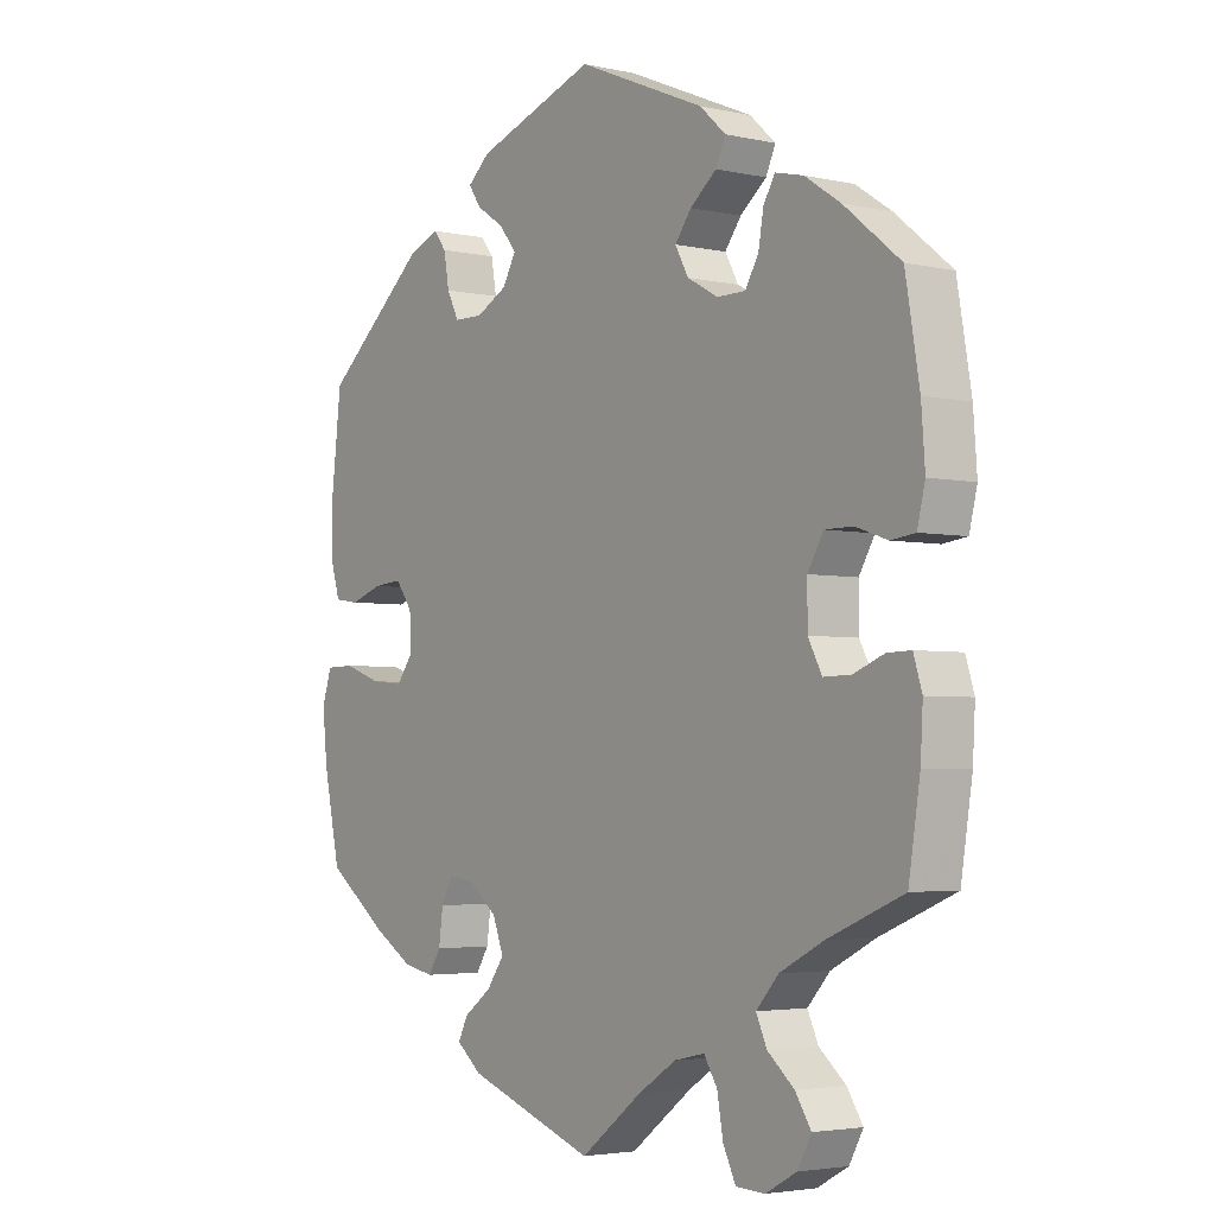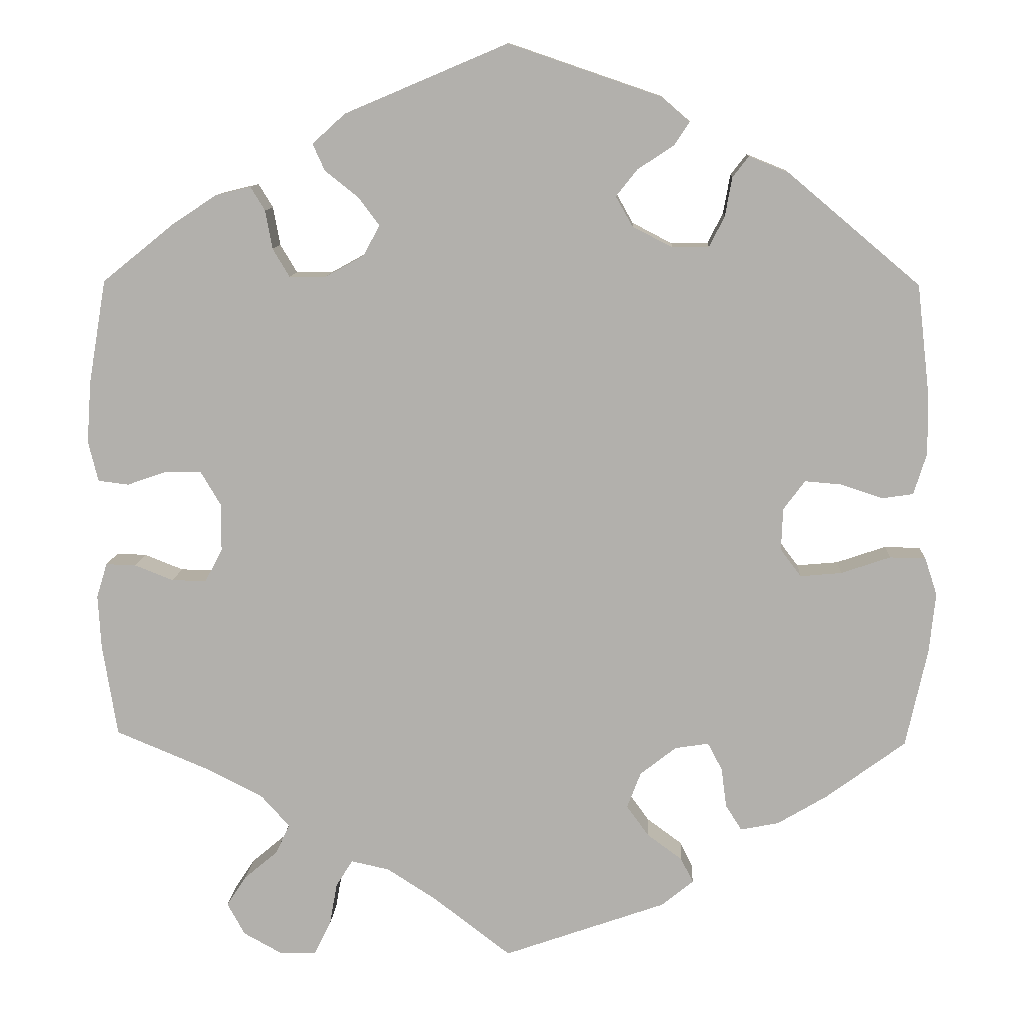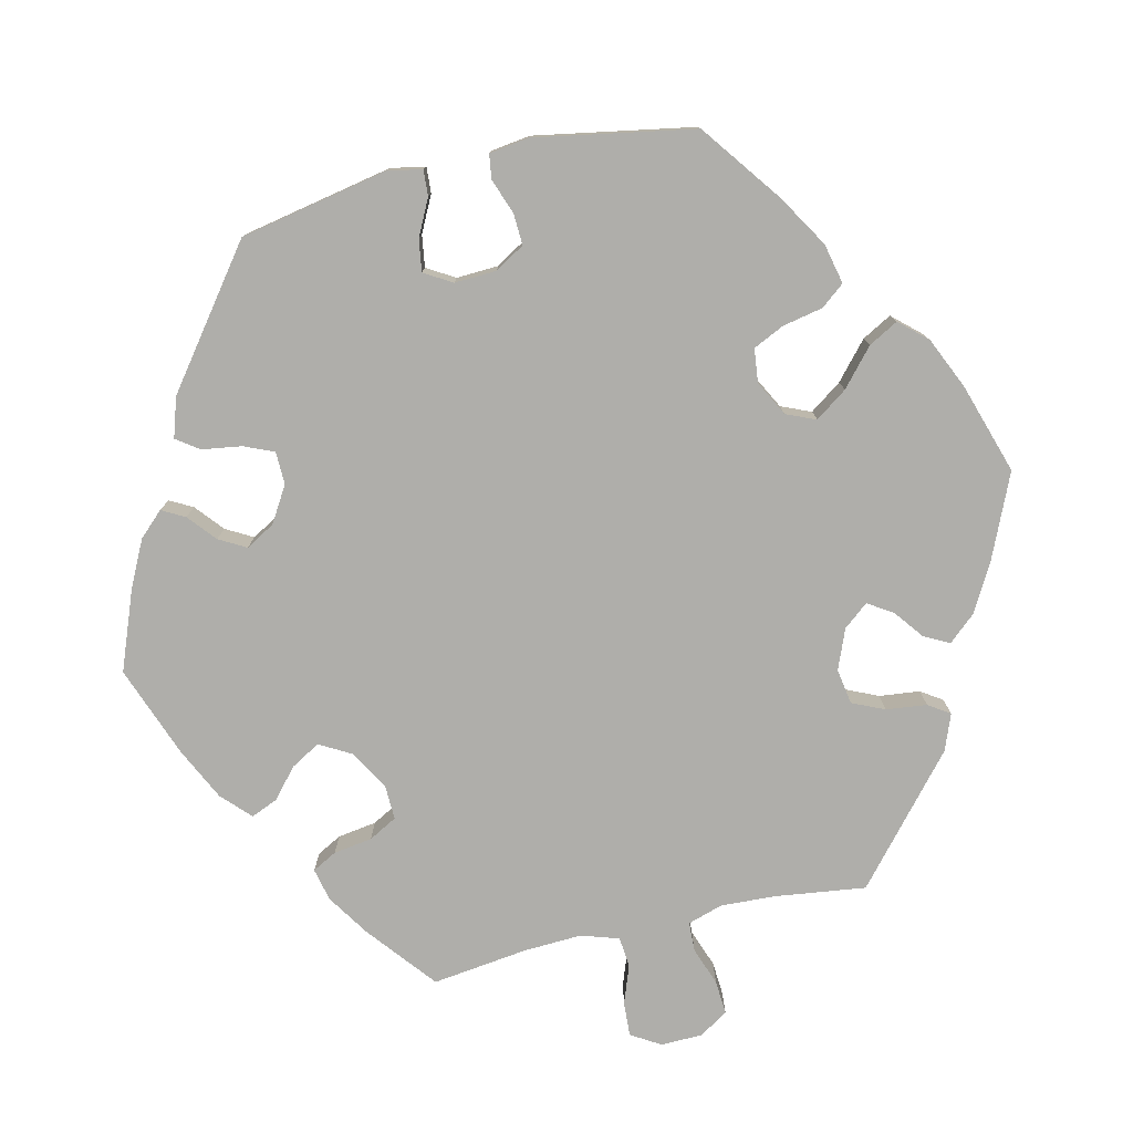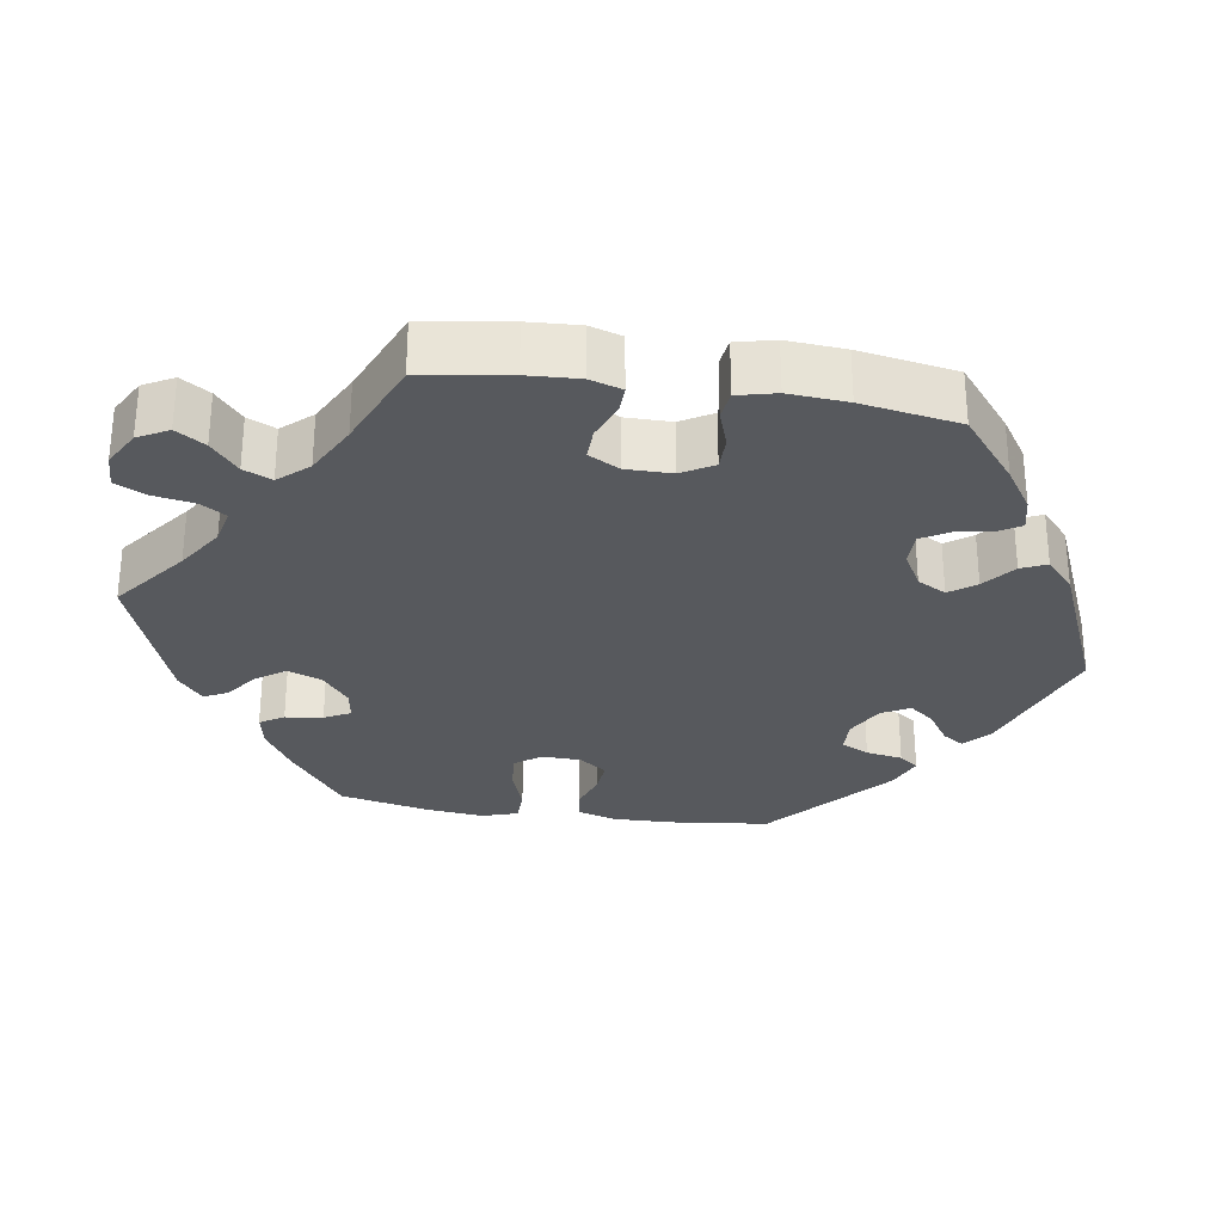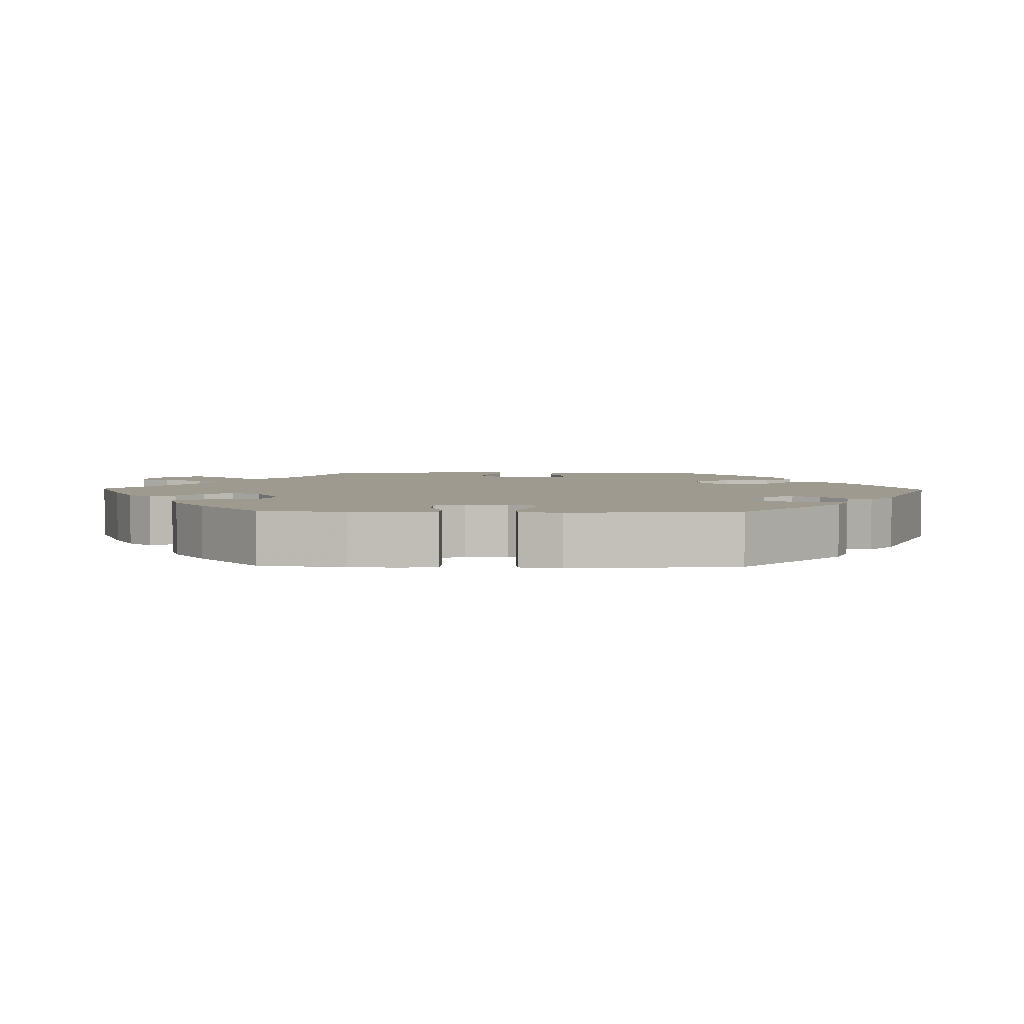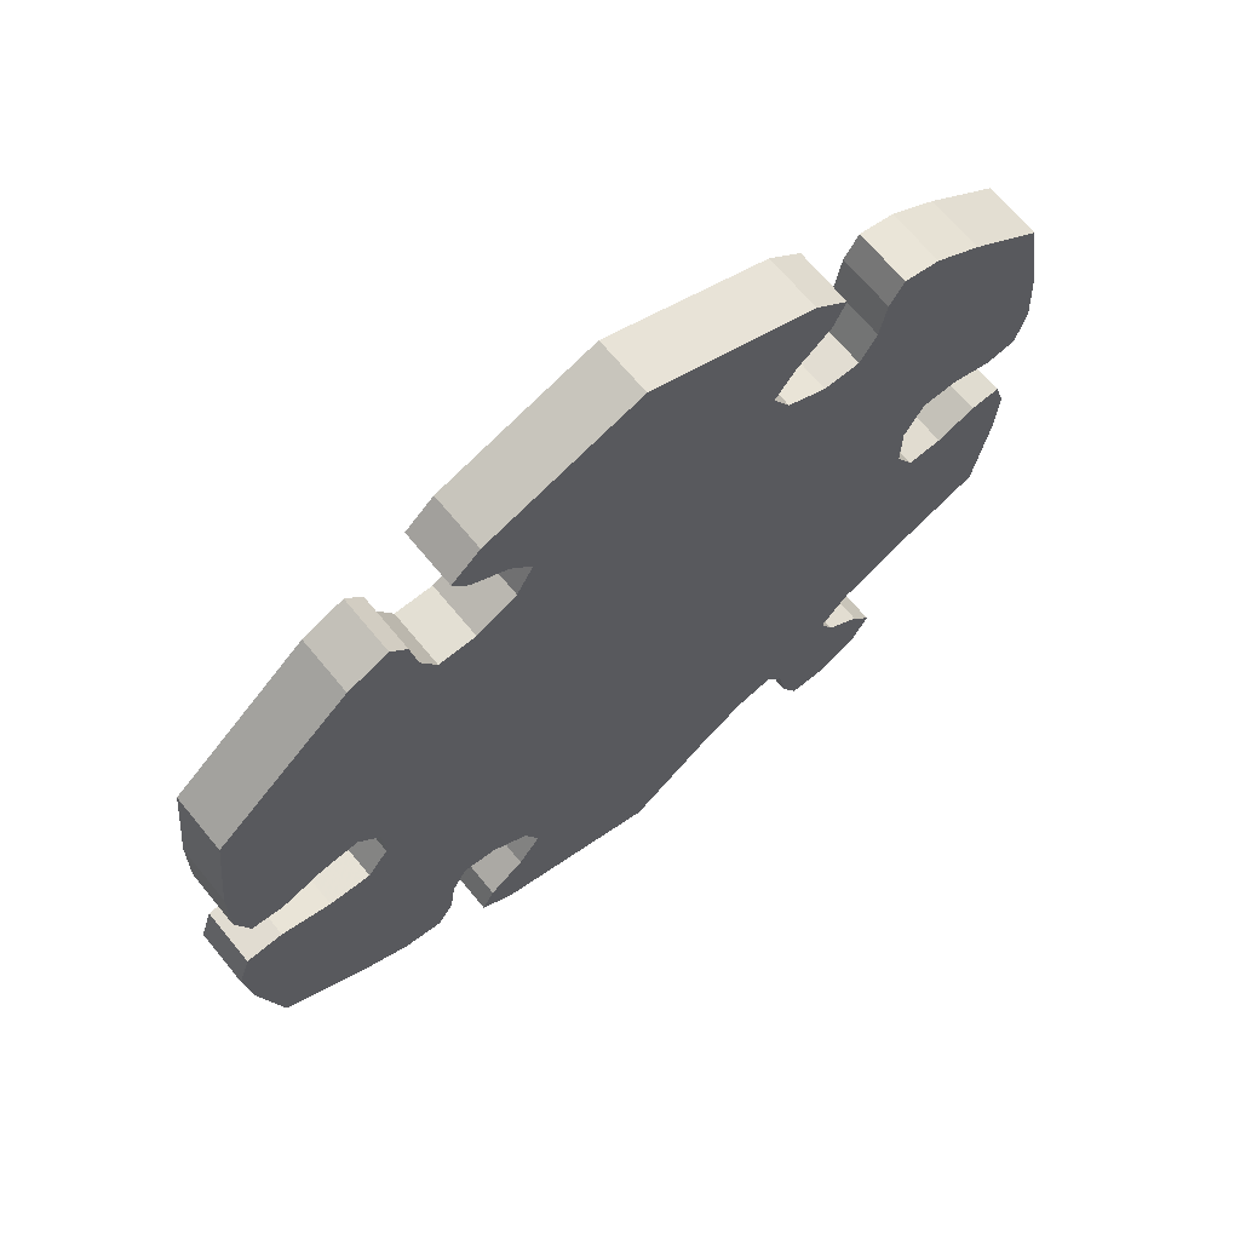
<metadata>
{"format":"obj","ext":"obj","renderer":"f3d","projection":"perspective","resolution":1024,"background":"white","views":[{"elev":-3.6,"azim":-126.5,"up":"+Z"},{"elev":10.7,"azim":3.0,"up":"+Z"},{"elev":-77.6,"azim":43.1,"up":"+Y"},{"elev":-29.1,"azim":-98.9,"up":"+Y"},{"elev":3.6,"azim":-28.5,"up":"+Y"},{"elev":68.2,"azim":140.5,"up":"+Z"}]}
</metadata>
<code>
v -0.411 0.07 -0.096
v -0.461 0.07 0.054
v 0.319 0.07 -0.435
v -0.196 0.07 0.421
v -0.24 0.07 0.456
v 0.446 0.07 -0.075
v 0 0.07 -0.62
v 0.216 0.07 0.49
v -0.368 0.07 -0.598
v 0.169 0.07 0.459
v -0.191 0.07 0.345
v -0.388 0.07 -0.053
v -0.546 0.07 -0.074
v 0.236 0.07 0.52
v 0.555 0.07 0.088
v 0.51 0.07 -0.053
v -0.365 0.07 -0.516
v 0.272 0.07 -0.314
v 0 0.07 0.62
v -0.321 0.07 -0.479
v -0.256 0.07 0.491
v -0.269 0.07 -0.624
v 0.181 0.07 -0.358
v 0.573 0.07 -0.103
v 0.365 0.07 -0.044
v 0.565 0.07 -0.181
v 0.228 0.07 -0.321
v 0.538 0.07 0.033
v -0.32 0.07 0.404
v -0.311 0.07 0.354
v -0.317 0.07 -0.626
v 0.497 0.07 0.027
v -0.513 0.07 0.036
v 0.553 0.07 0.172
v 0.254 0.07 -0.511
v -0.556 0.07 -0.19
v 0.365 0.07 0.455
v -0.34 0.07 -0.399
v -0.553 0.07 0.041
v -0.566 0.07 0.094
v -0.391 0.07 -0.556
v -0.412 0.07 -0.362
v 0.313 0.07 0.476
v -0.303 0.07 -0.44
v -0.537 0.07 -0.31
v -0.242 0.07 0.317
v 0.298 0.07 -0.402
v -0.216 0.07 -0.49
v -0.289 0.07 0.317
v 0.292 0.07 0.449
v 0.212 0.07 -0.545
v 0.367 0.07 0.011
v -0.414 0.07 0.054
v 0.291 0.07 -0.35
v -0.385 0.07 0.424
v 0.557 0.07 -0.054
v -0.56 0.07 0.175
v 0.283 0.07 0.398
v 0.263 0.07 0.359
v -0.444 0.07 0.385
v 0.192 0.07 -0.445
v 0.238 0.07 -0.479
v 0.163 0.07 -0.405
v -0.537 0.07 0.31
v -0.507 0.07 -0.075
v -0.169 0.07 0.385
v 0.537 0.07 -0.31
v -0.456 0.07 -0.095
v 0.537 0.07 0.31
v -0.213 0.07 0.53
v 0.163 0.07 0.385
v 0.215 0.07 0.358
v 0.199 0.07 0.552
v -0.248 0.07 -0.581
v -0.388 0.07 0.01
v -0.102 0.07 -0.542
v -0.56 0.07 -0.119
v -0.238 0.07 -0.525
v 0.141 0.07 0.424
v 0.434 0.07 -0.386
v -0.339 0.07 0.435
v -0.166 0.07 -0.501
v 0.392 0.07 -0.08
v 0.369 0.07 -0.425
v 0.395 0.07 0.049
v 0.443 0.07 0.045
v -0.411 -0 -0.096
v -0.461 -0 0.054
v 0.319 -0 -0.435
v -0.196 -0 0.421
v -0.24 -0 0.456
v 0.446 -0 -0.075
v 0 -0 -0.62
v 0.216 -0 0.49
v -0.368 -0 -0.598
v 0.169 -0 0.459
v -0.191 -0 0.345
v -0.388 -0 -0.053
v -0.546 -0 -0.074
v 0.236 -0 0.52
v 0.555 -0 0.088
v 0.51 -0 -0.053
v -0.365 -0 -0.516
v 0.272 -0 -0.314
v 0 -0 0.62
v -0.321 -0 -0.479
v -0.256 -0 0.491
v -0.269 -0 -0.624
v 0.181 -0 -0.358
v 0.573 -0 -0.103
v 0.365 -0 -0.044
v 0.565 -0 -0.181
v 0.228 -0 -0.321
v 0.538 -0 0.033
v -0.32 -0 0.404
v -0.311 -0 0.354
v -0.317 -0 -0.626
v 0.497 -0 0.027
v -0.513 -0 0.036
v 0.553 -0 0.172
v 0.254 -0 -0.511
v -0.556 -0 -0.19
v 0.365 -0 0.455
v -0.34 -0 -0.399
v -0.553 -0 0.041
v -0.566 -0 0.094
v -0.391 -0 -0.556
v -0.412 -0 -0.362
v 0.313 -0 0.476
v -0.303 -0 -0.44
v -0.537 -0 -0.31
v -0.242 -0 0.317
v 0.298 -0 -0.402
v -0.216 -0 -0.49
v -0.289 -0 0.317
v 0.292 -0 0.449
v 0.212 -0 -0.545
v 0.367 -0 0.011
v -0.414 -0 0.054
v 0.291 -0 -0.35
v -0.385 -0 0.424
v 0.557 -0 -0.054
v -0.56 -0 0.175
v 0.283 -0 0.398
v 0.263 -0 0.359
v -0.444 -0 0.385
v 0.192 -0 -0.445
v 0.238 -0 -0.479
v 0.163 -0 -0.405
v -0.537 -0 0.31
v -0.507 -0 -0.075
v -0.169 -0 0.385
v 0.537 -0 -0.31
v -0.456 -0 -0.095
v 0.537 -0 0.31
v -0.213 -0 0.53
v 0.163 -0 0.385
v 0.215 -0 0.358
v 0.199 -0 0.552
v -0.248 -0 -0.581
v -0.388 -0 0.01
v -0.102 -0 -0.542
v -0.56 -0 -0.119
v -0.238 -0 -0.525
v 0.141 -0 0.424
v 0.434 -0 -0.386
v -0.339 -0 0.435
v -0.166 -0 -0.501
v 0.392 -0 -0.08
v 0.369 -0 -0.425
v 0.395 -0 0.049
v 0.443 -0 0.045
f 6 16 56 24
f 83 6 24 26
f 15 28 32 86
f 15 86 85
f 34 15 85
f 69 34 85
f 37 69 85 52
f 58 50 43 37
f 59 58 37 52
f 73 14 8 10
f 73 10 79
f 19 73 79
f 70 19 79 71
f 4 5 21 70
f 66 4 70 71
f 55 81 29 30
f 55 30 49
f 60 55 49
f 64 60 49
f 57 64 49 46
f 2 33 39 40
f 53 2 40 57
f 77 13 65 68
f 77 68 1
f 42 45 36 77
f 38 42 77 1
f 44 38 1 12
f 9 41 17 20
f 9 20 44
f 31 9 44
f 78 74 22 31
f 48 78 31 44
f 82 48 44 12
f 35 51 7 76
f 61 62 35 76
f 63 61 76 82
f 23 63 82 12
f 84 3 47 54
f 84 54 18
f 80 84 18
f 83 26 67 80
f 72 59 52 25
f 66 71 72 25
f 11 66 25 83
f 46 11 83 80
f 53 57 46 80
f 27 23 12 75
f 18 27 75 53
f 80 18 53
f 110 142 102 92
f 112 110 92 169
f 172 118 114 101
f 171 172 101
f 171 101 120
f 171 120 155
f 138 171 155 123
f 123 129 136 144
f 138 123 144 145
f 96 94 100 159
f 165 96 159
f 165 159 105
f 157 165 105 156
f 156 107 91 90
f 157 156 90 152
f 116 115 167 141
f 135 116 141
f 135 141 146
f 135 146 150
f 132 135 150 143
f 126 125 119 88
f 143 126 88 139
f 154 151 99 163
f 87 154 163
f 163 122 131 128
f 87 163 128 124
f 98 87 124 130
f 106 103 127 95
f 130 106 95
f 130 95 117
f 117 108 160 164
f 130 117 164 134
f 98 130 134 168
f 162 93 137 121
f 162 121 148 147
f 168 162 147 149
f 98 168 149 109
f 140 133 89 170
f 104 140 170
f 104 170 166
f 166 153 112 169
f 111 138 145 158
f 111 158 157 152
f 169 111 152 97
f 166 169 97 132
f 166 132 143 139
f 161 98 109 113
f 139 161 113 104
f 139 104 166
f 80 166 170 84
f 84 170 89 3
f 3 89 133 47
f 47 133 140 54
f 54 140 104 18
f 18 104 113 27
f 27 113 109 23
f 23 109 149 63
f 63 149 147 61
f 61 147 148 62
f 62 148 121 35
f 35 121 137 51
f 51 137 93 7
f 7 93 162 76
f 76 162 168 82
f 82 168 134 48
f 48 134 164 78
f 78 164 160 74
f 74 160 108 22
f 22 108 117 31
f 31 117 95 9
f 9 95 127 41
f 41 127 103 17
f 17 103 106 20
f 20 106 130 44
f 44 130 124 38
f 38 124 128 42
f 42 128 131 45
f 45 131 122 36
f 36 122 163 77
f 77 163 99 13
f 13 99 151 65
f 65 151 154 68
f 68 154 87 1
f 1 87 98 12
f 12 98 161 75
f 75 161 139 53
f 53 139 88 2
f 2 88 119 33
f 33 119 125 39
f 39 125 126 40
f 40 126 143 57
f 57 143 150 64
f 64 150 146 60
f 60 146 141 55
f 55 141 167 81
f 81 167 115 29
f 29 115 116 30
f 30 116 135 49
f 49 135 132 46
f 46 132 97 11
f 11 97 152 66
f 66 152 90 4
f 4 90 91 5
f 5 91 107 21
f 21 107 156 70
f 70 156 105 19
f 19 105 159 73
f 73 159 100 14
f 14 100 94 8
f 8 94 96 10
f 10 96 165 79
f 79 165 157 71
f 71 157 158 72
f 72 158 145 59
f 59 145 144 58
f 58 144 136 50
f 50 136 129 43
f 43 129 123 37
f 37 123 155 69
f 69 155 120 34
f 34 120 101 15
f 15 101 114 28
f 28 114 118 32
f 32 118 172 86
f 86 172 171 85
f 85 171 138 52
f 52 138 111 25
f 25 111 169 83
f 83 169 92 6
f 6 92 102 16
f 16 102 142 56
f 56 142 110 24
f 24 110 112 26
f 26 112 153 67
f 67 153 166 80

</code>
